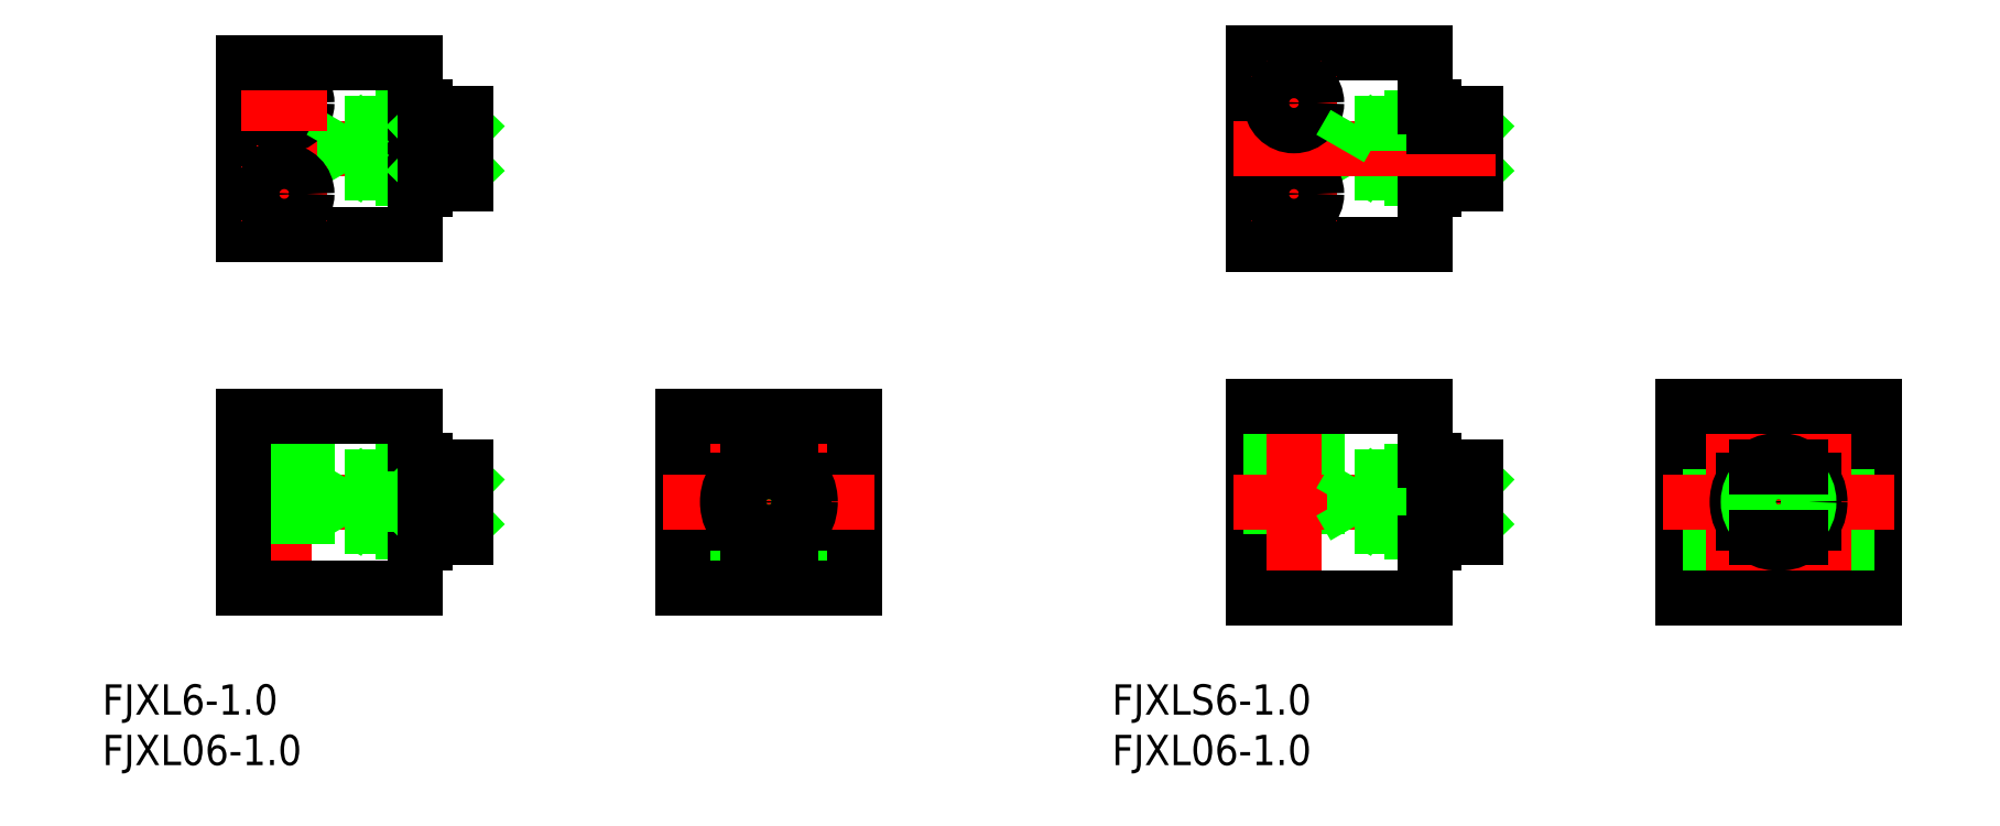
<metadata>
{"format":"dxf","ext":"dxf","renderer":"ezdxf+matplotlib","layout":"modelspace","background":"white","min_lineweight":24,"dpi":150}
</metadata>
<code>
0
SECTION
2
ENTITIES
0
LINE
8
CENTER
10
-28
20
0
30
0
11
-54
21
0
31
0
0
LINE
8
0
10
-30
20
-2.458
30
0
11
-42
21
-2.458
31
0
0
LINE
8
0
10
-30
20
2.458
30
0
11
-42
21
2.459
31
0
0
LINE
8
0
10
-30
20
3
30
0
11
-39
21
3
31
0
0
LINE
8
0
10
-30
20
-3
30
0
11
-39
21
-3
31
0
0
LINE
8
0
10
-35
20
-4.1
30
0
11
-34.1
21
-4.1
31
0
0
LINE
8
0
10
-34.1
20
4.1
30
0
11
-35
21
4.1
31
0
0
LINE
8
CENTER
10
-48
20
10.5
30
0
11
-48
21
-10.5
31
0
0
LINE
8
0
10
-50.25
20
8.5
30
0
11
-50.25
21
-8.5
31
0
0
LINE
8
0
10
-45.75
20
8.5
30
0
11
-45.75
21
-8.5
31
0
0
LINE
8
0
10
-35
20
-8.5
30
0
11
-35
21
8.5
31
0
0
LINE
8
0
10
-52
20
8.5
30
0
11
-52
21
-8.5
31
0
0
LINE
8
0
10
-52
20
-8.5
30
0
11
-35
21
-8.5
31
0
0
LINE
8
0
10
-42
20
-2.458
30
0
11
-42
21
2.459
31
0
0
LINE
8
0
10
-42
20
2.459
30
0
11
-43.42
21
-2.84e-14
31
0
0
LINE
8
0
10
-39
20
-3
30
0
11
-39
21
3
31
0
0
LINE
8
0
10
-39
20
-3
30
0
11
-39.94
21
-2.459
31
0
0
LINE
8
0
10
-42
20
-2.459
30
0
11
-43.42
21
2.84e-14
31
0
0
LINE
8
0
10
-39
20
3
30
0
11
-39.94
21
2.459
31
0
0
LINE
8
0
10
-52
20
8.5
30
0
11
-35
21
8.5
31
0
0
LINE
8
0
10
48
20
9.5
30
0
11
48
21
-9.5
31
0
0
LINE
8
0
10
65
20
-9.5
30
0
11
65
21
9.5
31
0
0
LINE
8
0
10
54.25
20
9.5
30
0
11
54.25
21
-9.5
31
0
0
LINE
8
0
10
49.75
20
9.5
30
0
11
49.75
21
-9.5
31
0
0
LINE
8
CENTER
10
52
20
11.5
30
0
11
52
21
-11.5
31
0
0
LINE
8
CENTER
10
-4.5
20
-10.5
30
0
11
-4.5
21
10.5
31
0
0
LINE
8
CENTER
10
0
20
-10.5
30
0
11
0
21
10.5
31
0
0
LINE
8
CENTER
10
4.5
20
-10.5
30
0
11
4.5
21
10.5
31
0
0
LINE
8
0
10
-6.75
20
-8.5
30
0
11
-6.75
21
8.5
31
0
0
LINE
8
0
10
-2.25
20
-8.5
30
0
11
-2.25
21
8.5
31
0
0
LINE
8
0
10
2.25
20
-8.5
30
0
11
2.25
21
8.5
31
0
0
LINE
8
0
10
6.75
20
-8.5
30
0
11
6.75
21
8.5
31
0
0
LINE
8
0
10
-8.5
20
8.5
30
0
11
-8.5
21
-8.5
31
0
0
LINE
8
0
10
8.5
20
-8.5
30
0
11
8.5
21
8.5
31
0
0
LINE
8
0
10
-8.5
20
-8.5
30
0
11
8.5
21
-8.5
31
0
0
LINE
8
0
10
48
20
-9.5
30
0
11
65
21
-9.5
31
0
0
LINE
8
CENTER
10
10.5
20
0
30
0
11
-10.5
21
0
31
0
0
LINE
8
0
10
-30
20
2.135
30
0
11
-34.1
21
-2.135
31
0
0
LINE
8
0
10
-34.1
20
2.135
30
0
11
-30
21
-2.135
31
0
0
LINE
8
0
10
-34.1
20
2.135
30
0
11
-34.1
21
-2.135
31
0
0
LINE
8
0
10
-30
20
-3.5
30
0
11
-30
21
3.5
31
0
0
LINE
8
0
10
-34.1
20
-3.5
30
0
11
-34.1
21
-4.1
31
0
0
LINE
8
0
10
-34.1
20
-2.135
30
0
11
-30
21
-2.135
31
0
0
LINE
8
0
10
-34.1
20
-3.5
30
0
11
-30
21
-3.5
31
0
0
LINE
8
0
10
-34.1
20
4.1
30
0
11
-34.1
21
3.5
31
0
0
LINE
8
0
10
-34.1
20
3.5
30
0
11
-30
21
3.5
31
0
0
LINE
8
0
10
-34.1
20
2.135
30
0
11
-30
21
2.135
31
0
0
CIRCLE
8
0
10
0
20
0
30
0
40
3
0
CIRCLE
8
0
10
0
20
0
30
0
40
2.458
0
LINE
8
0
10
-3.5
20
2.135
30
0
11
-3.5
21
-2.135
31
0
0
LINE
8
0
10
3.5
20
2.135
30
0
11
3.5
21
-2.135
31
0
0
CIRCLE
8
0
10
0
20
0
30
0
40
4.1
0
LINE
8
0
10
2.135
20
-3.5
30
0
11
-2.135
21
-3.5
31
0
0
LINE
8
0
10
-2.135
20
3.5
30
0
11
2.135
21
3.5
31
0
0
LINE
8
0
10
-8.5
20
8.5
30
0
11
8.5
21
8.5
31
0
0
LINE
8
CENTER
10
72
20
0
30
0
11
46
21
0
31
0
0
LINE
8
0
10
70
20
-3.5
30
0
11
70
21
3.5
31
0
0
LINE
8
0
10
65.9
20
2.135
30
0
11
65.9
21
-2.135
31
0
0
LINE
8
0
10
65.9
20
2.135
30
0
11
70
21
-2.135
31
0
0
LINE
8
0
10
70
20
2.135
30
0
11
65.9
21
-2.135
31
0
0
LINE
8
0
10
61
20
-3
30
0
11
61
21
3
31
0
0
LINE
8
0
10
58
20
2.459
30
0
11
56.58
21
-2.84e-14
31
0
0
LINE
8
0
10
58
20
-2.458
30
0
11
58
21
2.459
31
0
0
LINE
8
0
10
70
20
-3
30
0
11
61
21
-3
31
0
0
LINE
8
0
10
70
20
-2.458
30
0
11
58
21
-2.458
31
0
0
LINE
8
0
10
58
20
-2.459
30
0
11
56.58
21
2.84e-14
31
0
0
LINE
8
0
10
61
20
-3
30
0
11
60.06
21
-2.459
31
0
0
LINE
8
0
10
65.9
20
-3.5
30
0
11
70
21
-3.5
31
0
0
LINE
8
0
10
65.9
20
-2.135
30
0
11
70
21
-2.135
31
0
0
LINE
8
0
10
65.9
20
-3.5
30
0
11
65.9
21
-4.1
31
0
0
LINE
8
0
10
65
20
-4.1
30
0
11
65.9
21
-4.1
31
0
0
LINE
8
0
10
70
20
3
30
0
11
61
21
3
31
0
0
LINE
8
0
10
70
20
2.458
30
0
11
58
21
2.459
31
0
0
LINE
8
0
10
61
20
3
30
0
11
60.06
21
2.459
31
0
0
LINE
8
0
10
65.9
20
2.135
30
0
11
70
21
2.135
31
0
0
LINE
8
0
10
65.9
20
3.5
30
0
11
70
21
3.5
31
0
0
LINE
8
0
10
65.9
20
4.1
30
0
11
65.9
21
3.5
31
0
0
LINE
8
0
10
65.9
20
4.1
30
0
11
65
21
4.1
31
0
0
LINE
8
0
10
48
20
9.5
30
0
11
65
21
9.5
31
0
0
LINE
8
0
10
109.5
20
-9.5
30
0
11
109.5
21
9.5
31
0
0
LINE
8
0
10
90.5
20
9.5
30
0
11
90.5
21
-9.5
31
0
0
LINE
8
0
10
106.8
20
-9.5
30
0
11
106.8
21
9.5
31
0
0
LINE
8
0
10
102.2
20
-9.5
30
0
11
102.2
21
9.5
31
0
0
LINE
8
0
10
97.75
20
-9.5
30
0
11
97.75
21
9.5
31
0
0
LINE
8
0
10
93.25
20
-9.5
30
0
11
93.25
21
9.5
31
0
0
LINE
8
CENTER
10
104.5
20
-11.5
30
0
11
104.5
21
11.5
31
0
0
LINE
8
CENTER
10
100
20
-11.5
30
0
11
100
21
11.5
31
0
0
LINE
8
CENTER
10
95.5
20
-11.5
30
0
11
95.5
21
11.5
31
0
0
LINE
8
0
10
90.5
20
-9.5
30
0
11
109.5
21
-9.5
31
0
0
LINE
8
CENTER
10
111.5
20
0
30
0
11
88.5
21
0
31
0
0
CIRCLE
8
0
10
100
20
0
30
0
40
4.1
0
LINE
8
0
10
103.5
20
2.135
30
0
11
103.5
21
-2.135
31
0
0
LINE
8
0
10
96.5
20
2.135
30
0
11
96.5
21
-2.135
31
0
0
CIRCLE
8
0
10
100
20
0
30
0
40
2.458
0
CIRCLE
8
0
10
100
20
0
30
0
40
3
0
LINE
8
0
10
102.1
20
-3.5
30
0
11
97.86
21
-3.5
31
0
0
LINE
8
0
10
97.86
20
3.5
30
0
11
102.1
21
3.5
31
0
0
LINE
8
0
10
90.5
20
9.5
30
0
11
109.5
21
9.5
31
0
0
LINE
8
CENTER
10
-54
20
35
30
0
11
-28
21
35
31
0
0
LINE
8
0
10
-34.1
20
39.1
30
0
11
-35
21
39.1
31
0
0
LINE
8
0
10
-35
20
30.9
30
0
11
-34.1
21
30.9
31
0
0
LINE
8
0
10
-30
20
32
30
0
11
-39
21
32
31
0
0
LINE
8
0
10
-30
20
38
30
0
11
-39
21
38
31
0
0
LINE
8
0
10
-30
20
37.46
30
0
11
-42
21
37.46
31
0
0
LINE
8
0
10
-30
20
32.54
30
0
11
-42
21
32.54
31
0
0
LINE
8
CENTER
10
-48
20
34.75
30
0
11
-48
21
26.25
31
0
0
LINE
8
0
10
-42
20
32.54
30
0
11
-43.42
21
35
31
0
0
LINE
8
0
10
-39
20
32
30
0
11
-39
21
38
31
0
0
LINE
8
0
10
-42
20
32.54
30
0
11
-42
21
37.46
31
0
0
LINE
8
0
10
-35
20
43.5
30
0
11
-35
21
26.5
31
0
0
LINE
8
0
10
-52
20
26.5
30
0
11
-52
21
43.5
31
0
0
LINE
8
0
10
-52
20
26.5
30
0
11
-35
21
26.5
31
0
0
LINE
8
CENTER
10
-52.25
20
30.5
30
0
11
-43.75
21
30.5
31
0
0
CIRCLE
8
0
10
-48
20
30.5
30
0
40
2.25
0
LINE
8
0
10
-39
20
32
30
0
11
-39.94
21
32.54
31
0
0
LINE
8
CENTER
10
-48
20
43.75
30
0
11
-48
21
35.25
31
0
0
CIRCLE
8
0
10
-48
20
39.5
30
0
40
2.25
0
LINE
8
0
10
-39
20
38
30
0
11
-39.94
21
37.46
31
0
0
LINE
8
0
10
-42
20
37.46
30
0
11
-43.42
21
35
31
0
0
LINE
8
CENTER
10
-43.75
20
39.5
30
0
11
-52.25
21
39.5
31
0
0
LINE
8
0
10
-52
20
43.5
30
0
11
-35
21
43.5
31
0
0
LINE
8
0
10
-30
20
31.5
30
0
11
-30
21
38.5
31
0
0
LINE
8
0
10
-34.1
20
37.14
30
0
11
-34.1
21
32.86
31
0
0
LINE
8
0
10
-34.1
20
37.14
30
0
11
-30
21
32.86
31
0
0
LINE
8
0
10
-30
20
37.14
30
0
11
-34.1
21
32.86
31
0
0
LINE
8
0
10
-34.1
20
31.5
30
0
11
-30
21
31.5
31
0
0
LINE
8
0
10
-34.1
20
32.86
30
0
11
-30
21
32.86
31
0
0
LINE
8
0
10
-34.1
20
31.5
30
0
11
-34.1
21
30.9
31
0
0
LINE
8
0
10
-34.1
20
37.14
30
0
11
-30
21
37.14
31
0
0
LINE
8
0
10
-34.1
20
38.5
30
0
11
-30
21
38.5
31
0
0
LINE
8
0
10
-34.1
20
39.1
30
0
11
-34.1
21
38.5
31
0
0
LINE
8
CENTER
10
52
20
34.75
30
0
11
52
21
26.25
31
0
0
LINE
8
0
10
48
20
25.5
30
0
11
48
21
44.5
31
0
0
LINE
8
0
10
65
20
44.5
30
0
11
65
21
25.5
31
0
0
LINE
8
0
10
70
20
37.14
30
0
11
65.9
21
32.86
31
0
0
LINE
8
0
10
65.9
20
37.14
30
0
11
70
21
32.86
31
0
0
LINE
8
0
10
65.9
20
37.14
30
0
11
65.9
21
32.86
31
0
0
LINE
8
0
10
70
20
31.5
30
0
11
70
21
38.5
31
0
0
LINE
8
0
10
58
20
32.54
30
0
11
58
21
37.46
31
0
0
LINE
8
0
10
61
20
32
30
0
11
61
21
38
31
0
0
LINE
8
0
10
58
20
32.54
30
0
11
56.58
21
35
31
0
0
LINE
8
0
10
48
20
25.5
30
0
11
65
21
25.5
31
0
0
LINE
8
CENTER
10
47.75
20
30.5
30
0
11
56.25
21
30.5
31
0
0
LINE
8
0
10
70
20
32.54
30
0
11
58
21
32.54
31
0
0
LINE
8
0
10
70
20
32
30
0
11
61
21
32
31
0
0
LINE
8
0
10
61
20
32
30
0
11
60.06
21
32.54
31
0
0
CIRCLE
8
0
10
52
20
30.5
30
0
40
2.25
0
LINE
8
0
10
65.9
20
31.5
30
0
11
65.9
21
30.9
31
0
0
LINE
8
0
10
65.9
20
32.86
30
0
11
70
21
32.86
31
0
0
LINE
8
0
10
65.9
20
31.5
30
0
11
70
21
31.5
31
0
0
LINE
8
0
10
65
20
30.9
30
0
11
65.9
21
30.9
31
0
0
LINE
8
0
10
48
20
44.5
30
0
11
65
21
44.5
31
0
0
LINE
8
CENTER
10
56.25
20
39.5
30
0
11
47.75
21
39.5
31
0
0
LINE
8
CENTER
10
46
20
35
30
0
11
72
21
35
31
0
0
LINE
8
CENTER
10
52
20
43.75
30
0
11
52
21
35.25
31
0
0
CIRCLE
8
0
10
52
20
39.5
30
0
40
2.25
0
LINE
8
0
10
70
20
37.46
30
0
11
58
21
37.46
31
0
0
LINE
8
0
10
70
20
38
30
0
11
61
21
38
31
0
0
LINE
8
0
10
58
20
37.46
30
0
11
56.58
21
35
31
0
0
LINE
8
0
10
61
20
38
30
0
11
60.06
21
37.46
31
0
0
LINE
8
0
10
65.9
20
39.1
30
0
11
65.9
21
38.5
31
0
0
LINE
8
0
10
65.9
20
38.5
30
0
11
70
21
38.5
31
0
0
LINE
8
0
10
65.9
20
37.14
30
0
11
70
21
37.14
31
0
0
LINE
8
0
10
65.9
20
39.1
30
0
11
65
21
39.1
31
0
0
TEXT
8
0
10
-66.02
20
-21.07
30
0
40
3
1
FJXL6-1
0
TEXT
8
0
10
-66.02
20
-26.07
30
0
40
3
1
FJXL06-1
0
TEXT
8
0
10
33.98
20
-26.07
30
0
40
3
1
FJXL06-1
0
TEXT
8
0
10
33.98
20
-21.07
30
0
40
3
1
FJXLS6-1
0
ENDSEC
0
EOF

</code>
